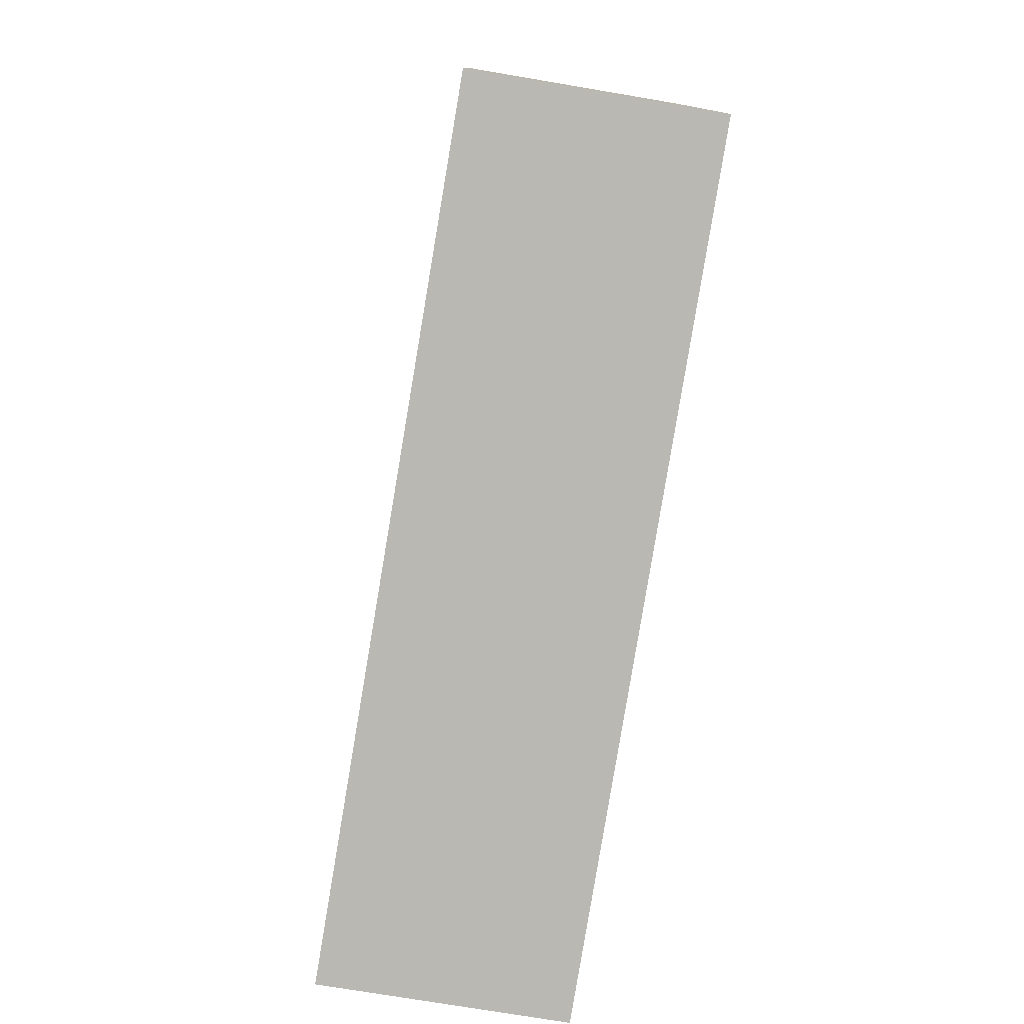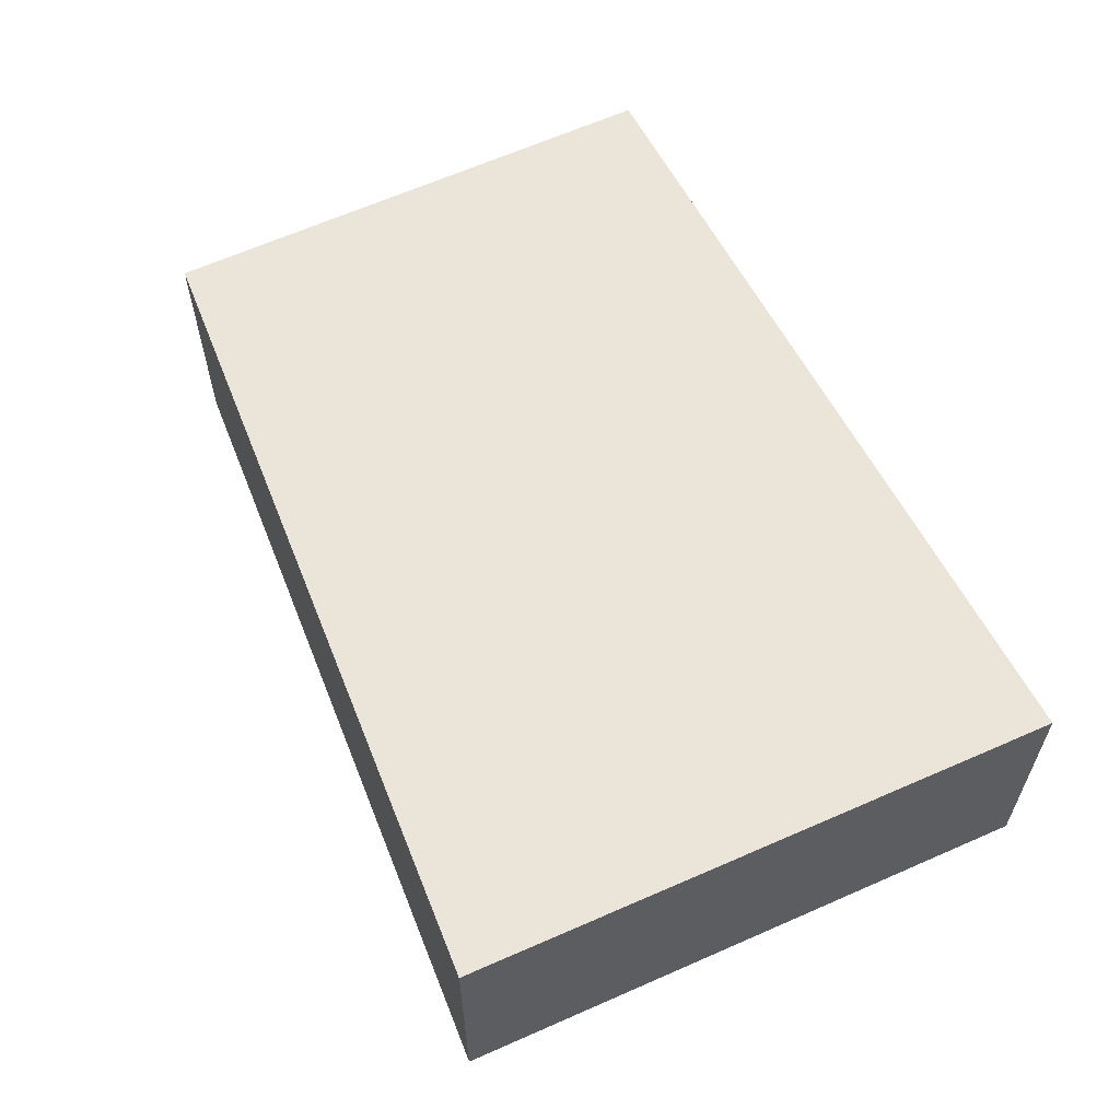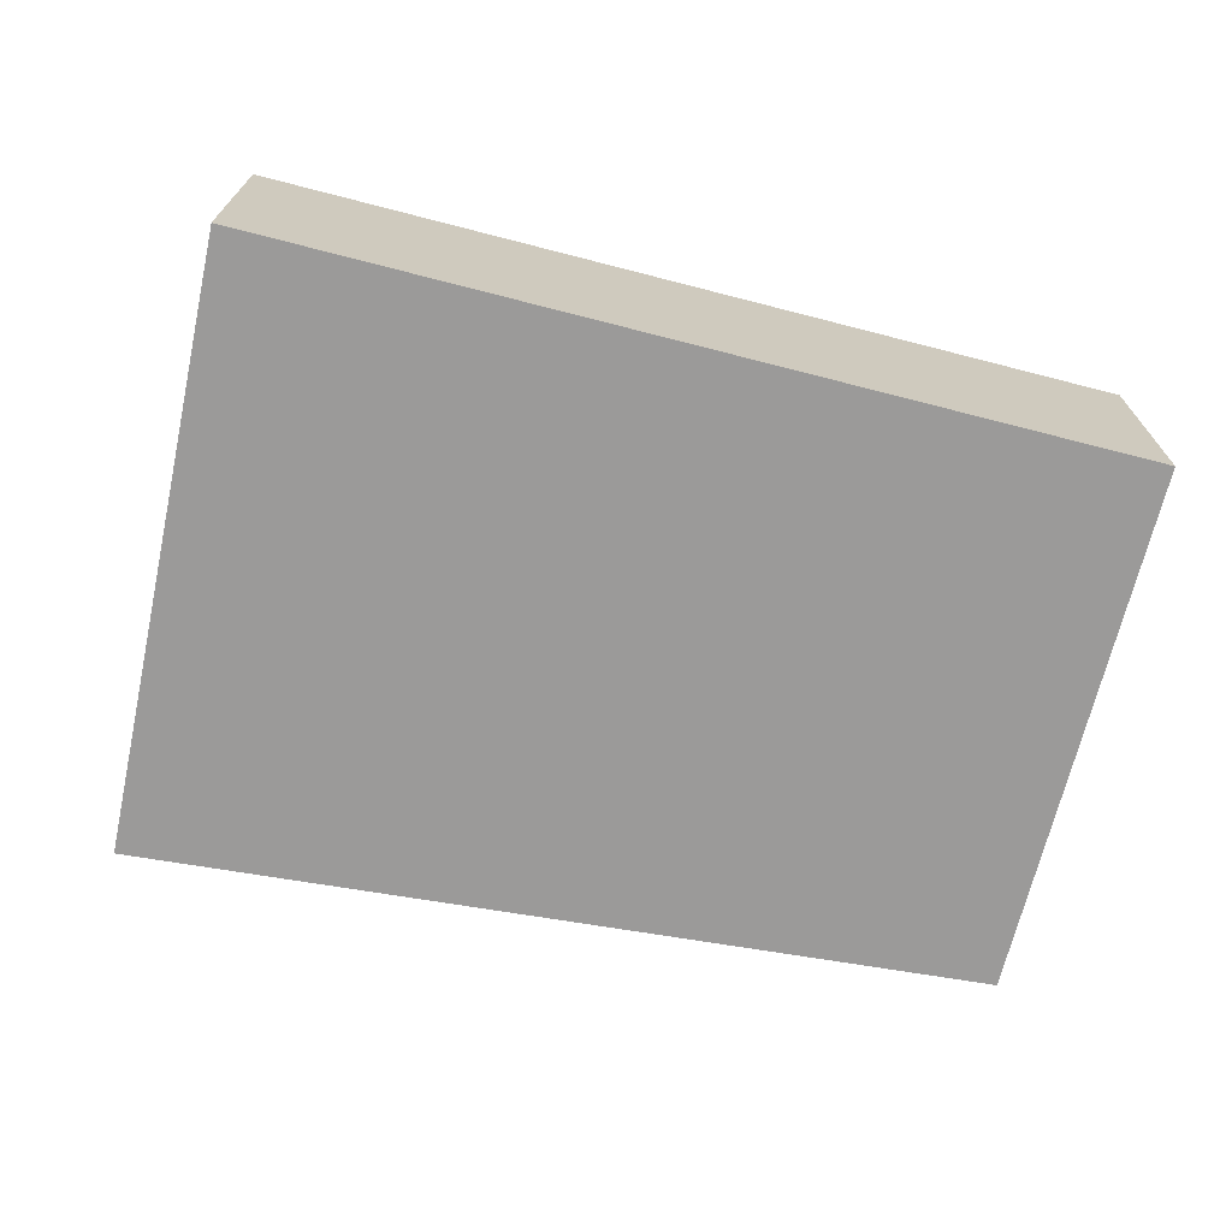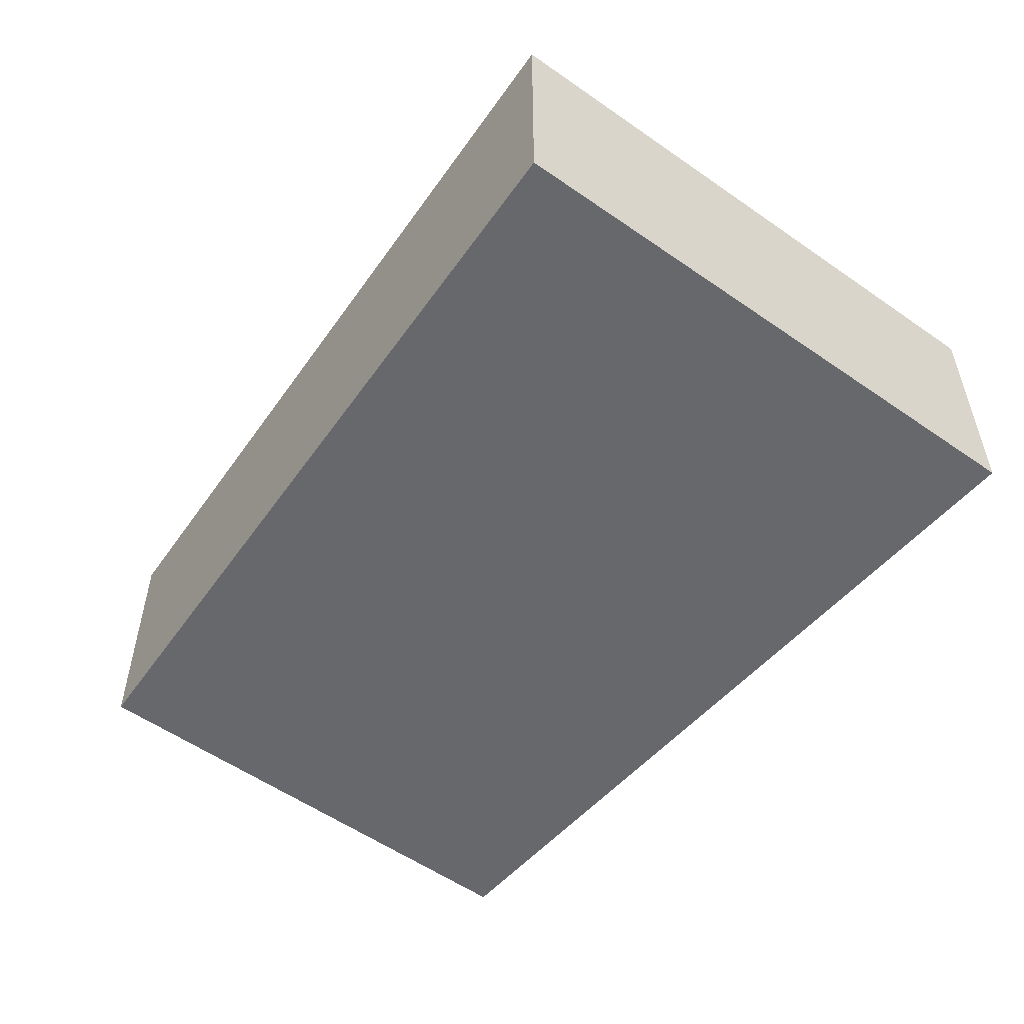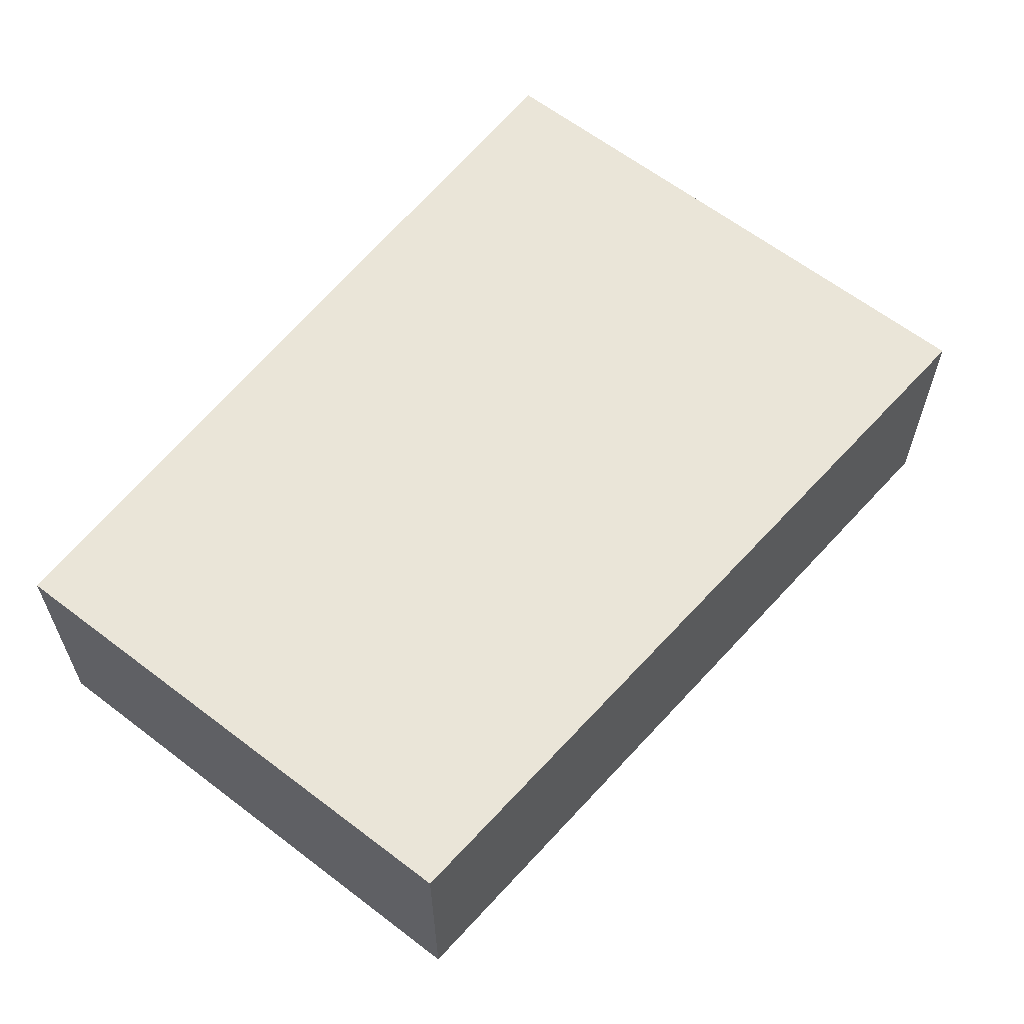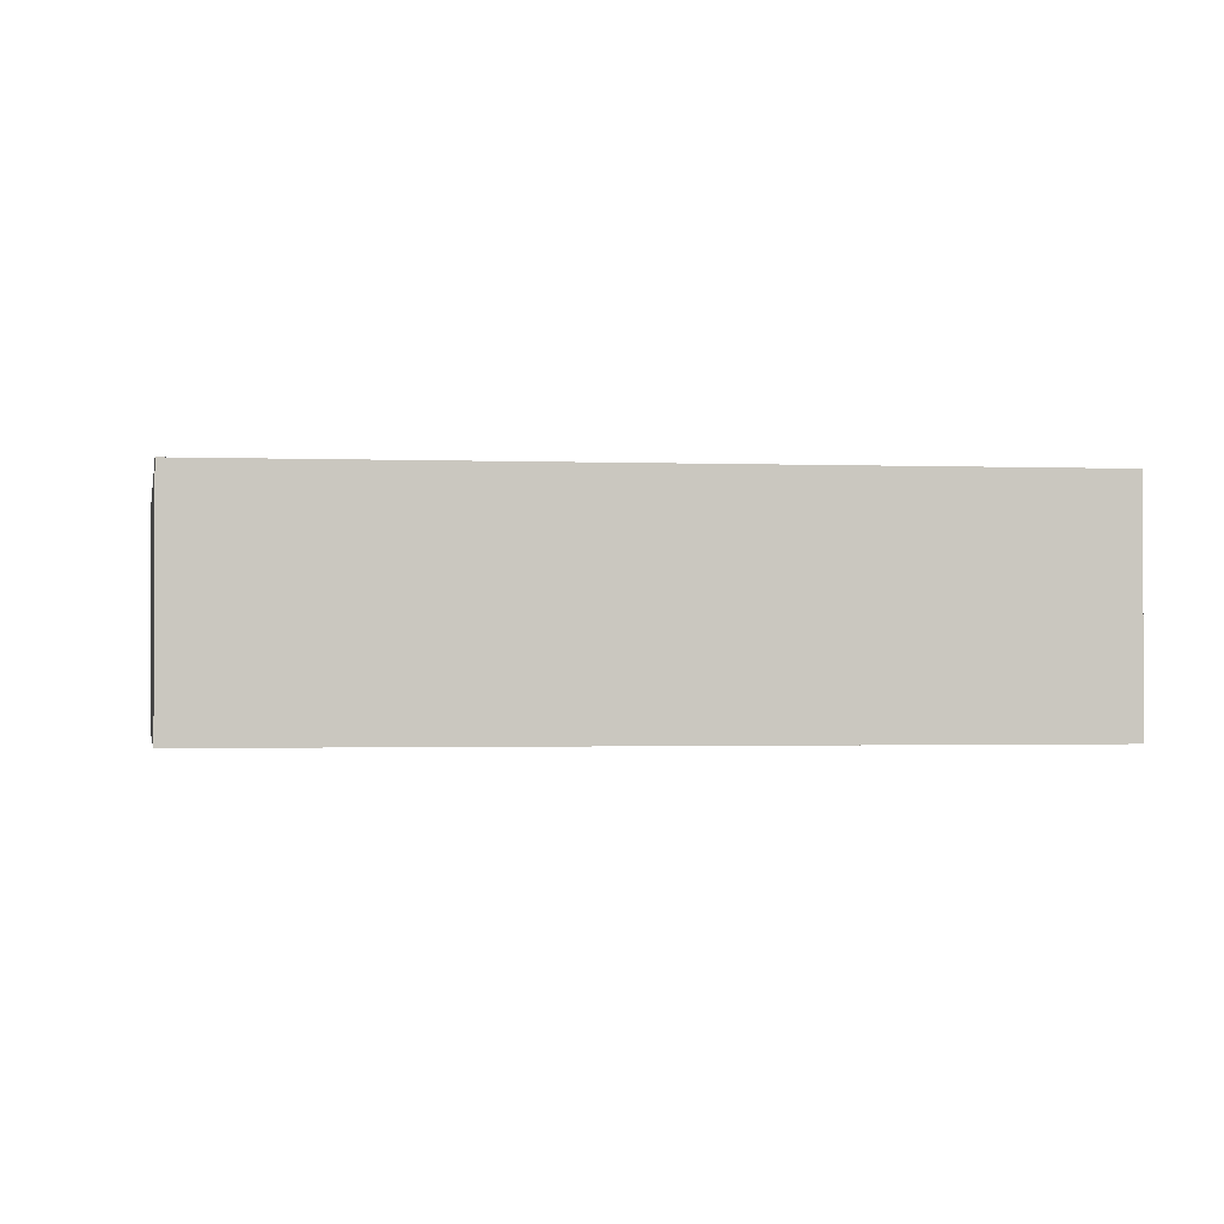
<metadata>
{"format":"obj","ext":"obj","renderer":"f3d","projection":"perspective","resolution":1024,"background":"white","views":[{"elev":-73.8,"azim":80.4,"up":"+Z"},{"elev":59.2,"azim":-120.5,"up":"+Y"},{"elev":-69.5,"azim":-18.3,"up":"+Y"},{"elev":-52.3,"azim":-132.9,"up":"+Y"},{"elev":59.6,"azim":123.3,"up":"+Y"},{"elev":-1.4,"azim":163.8,"up":"+Y"}]}
</metadata>
<code>
v  0.523 1.996 -4.84
v  2.587 1.996 -4.701
v  0.542 1.996 -5.016
v  0 1.996 1.222e-16
v  7.504 1.996 -3.943
v  7.153 1.996 0.481
v  0.542 3.071e-16 -5.016
v  0 0 0
v  0.523 2.964e-16 -4.84
v  7.153 -2.945e-17 0.481
v  7.504 2.414e-16 -3.943
v  2.587 2.879e-16 -4.701
g defaultobject
f 1 2 3
f 2 1 4
f 2 4 5
f 5 4 6
f 7 1 3
f 1 7 4
f 4 7 8
f 8 7 9
f 8 6 4
f 6 8 10
f 10 5 6
f 5 10 11
f 2 7 3
f 7 2 12
f 12 2 5
f 12 5 11
f 12 9 7
f 9 12 8
f 8 12 10
f 10 12 11

</code>
